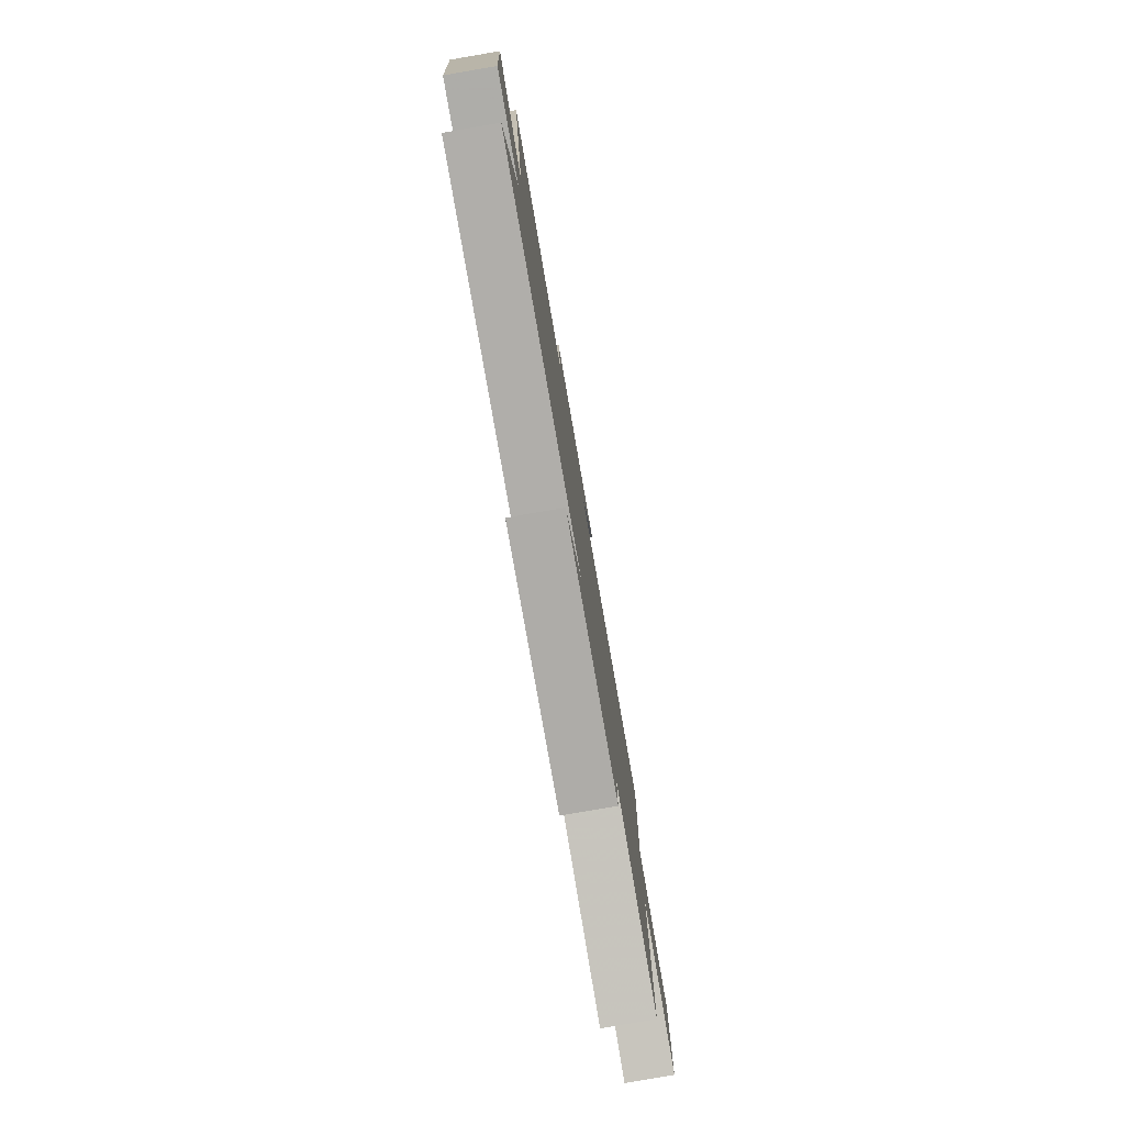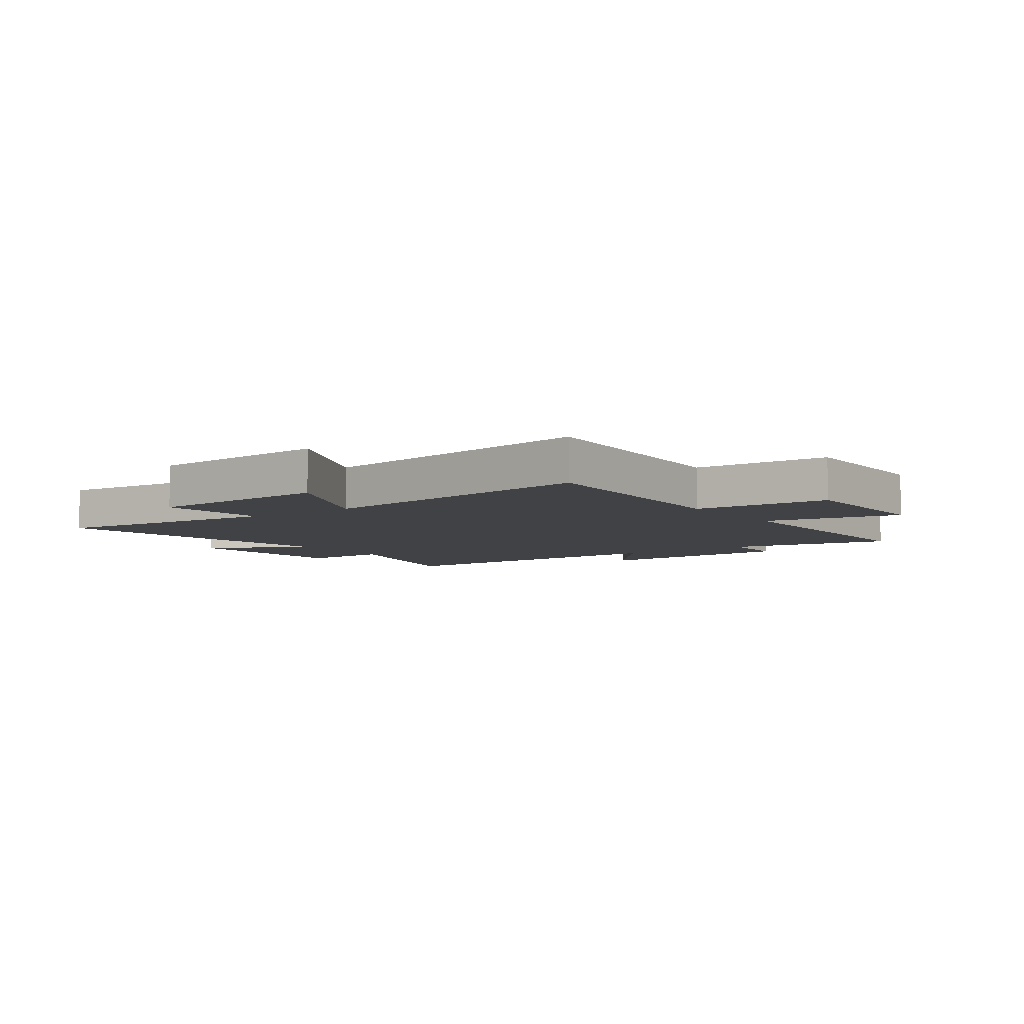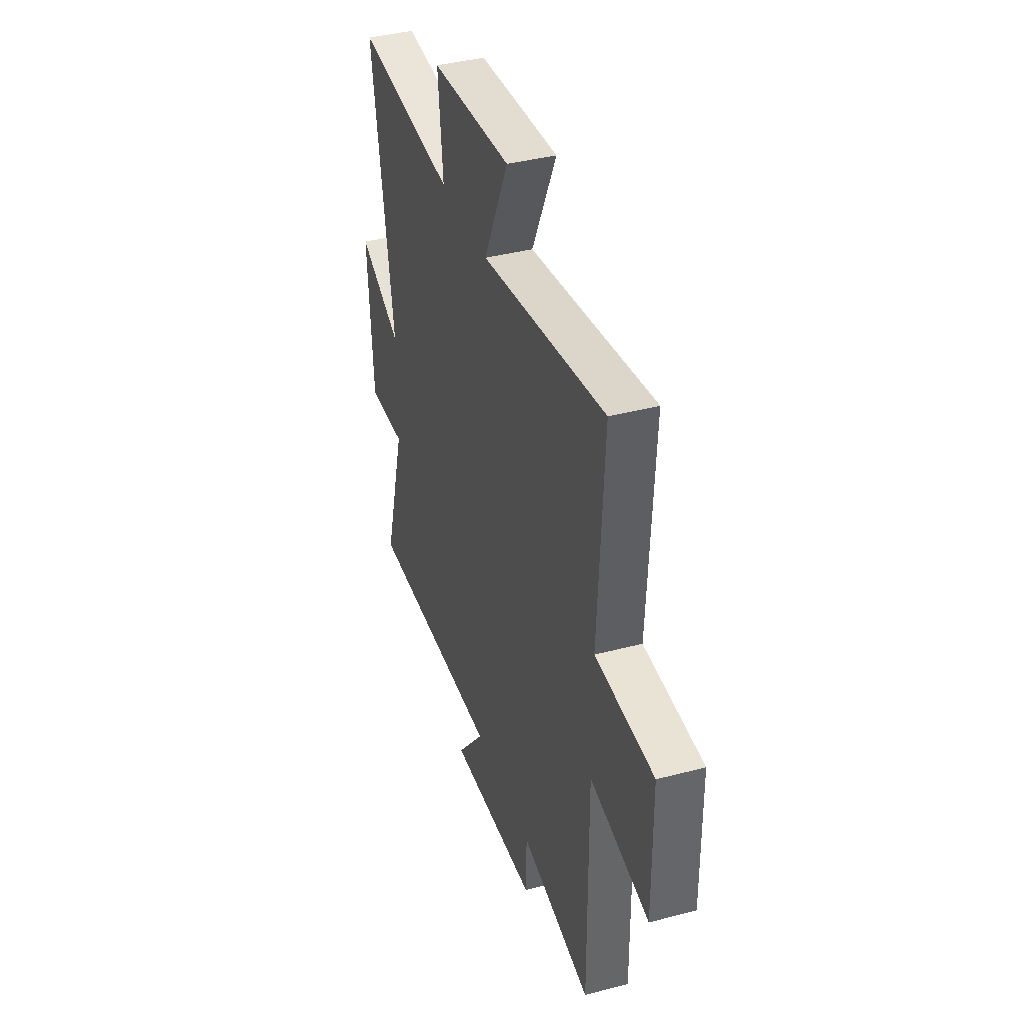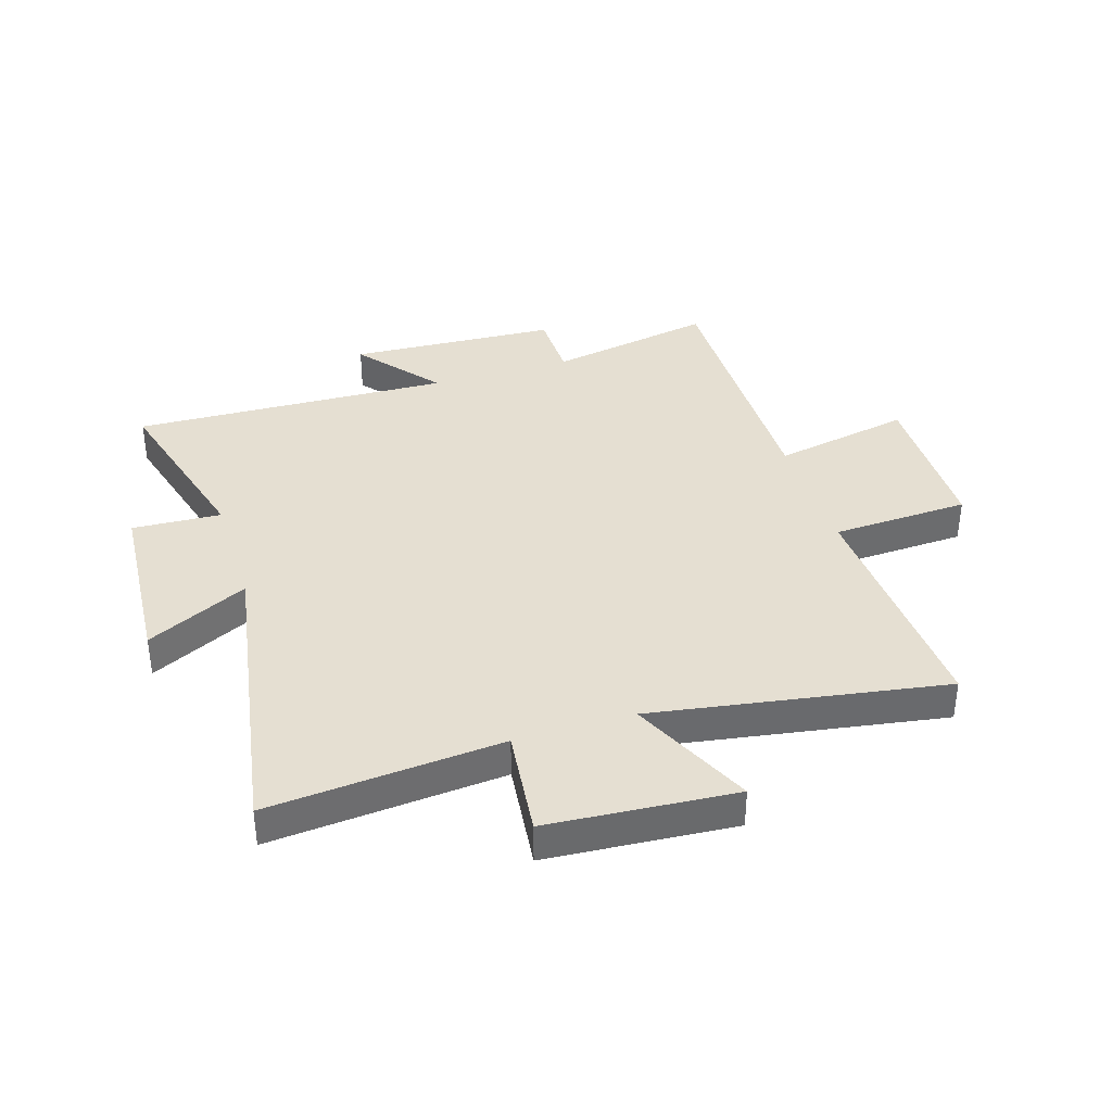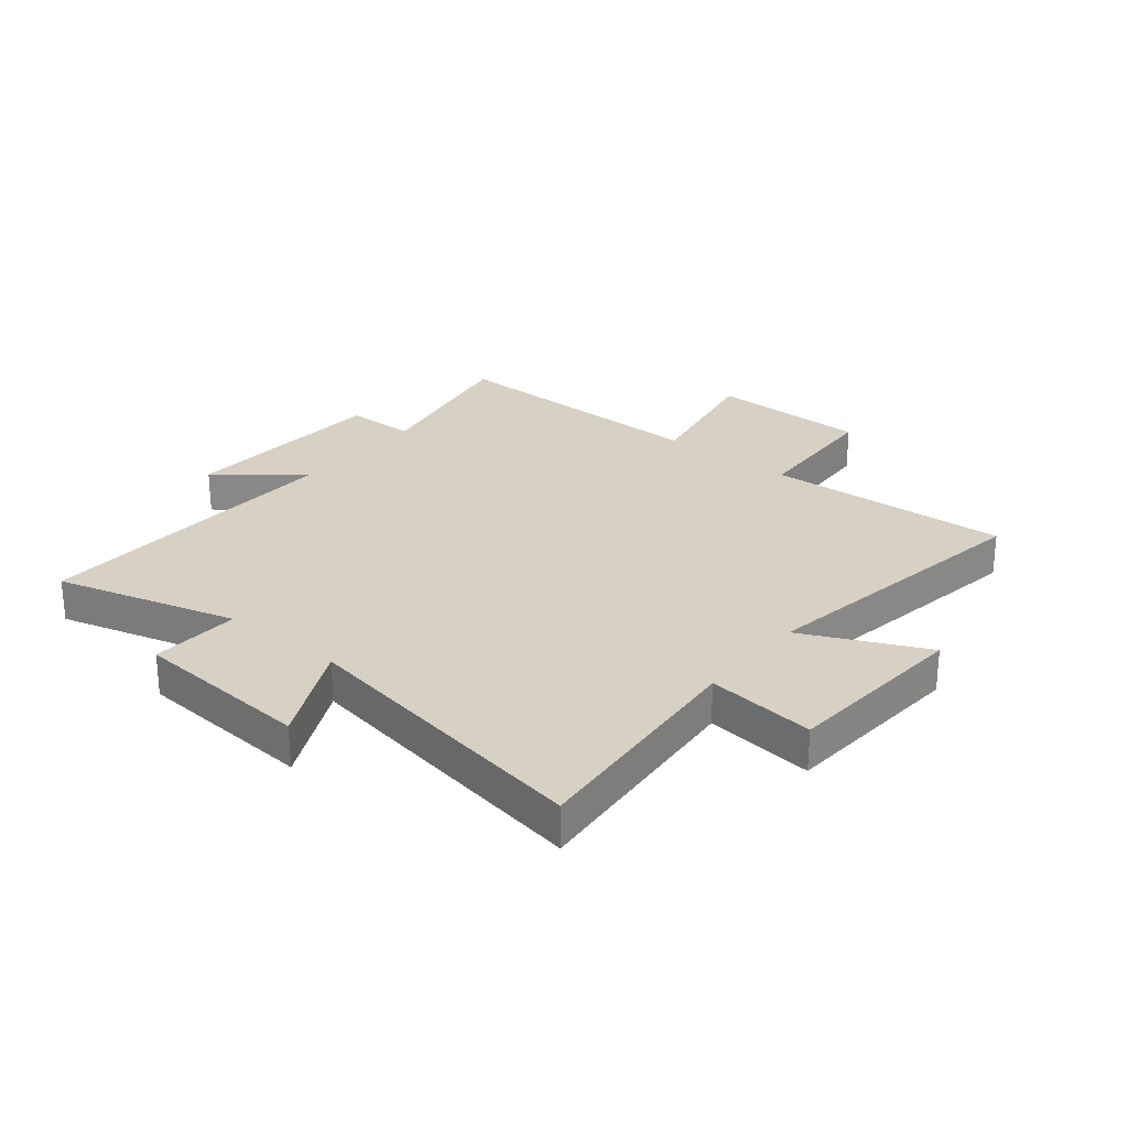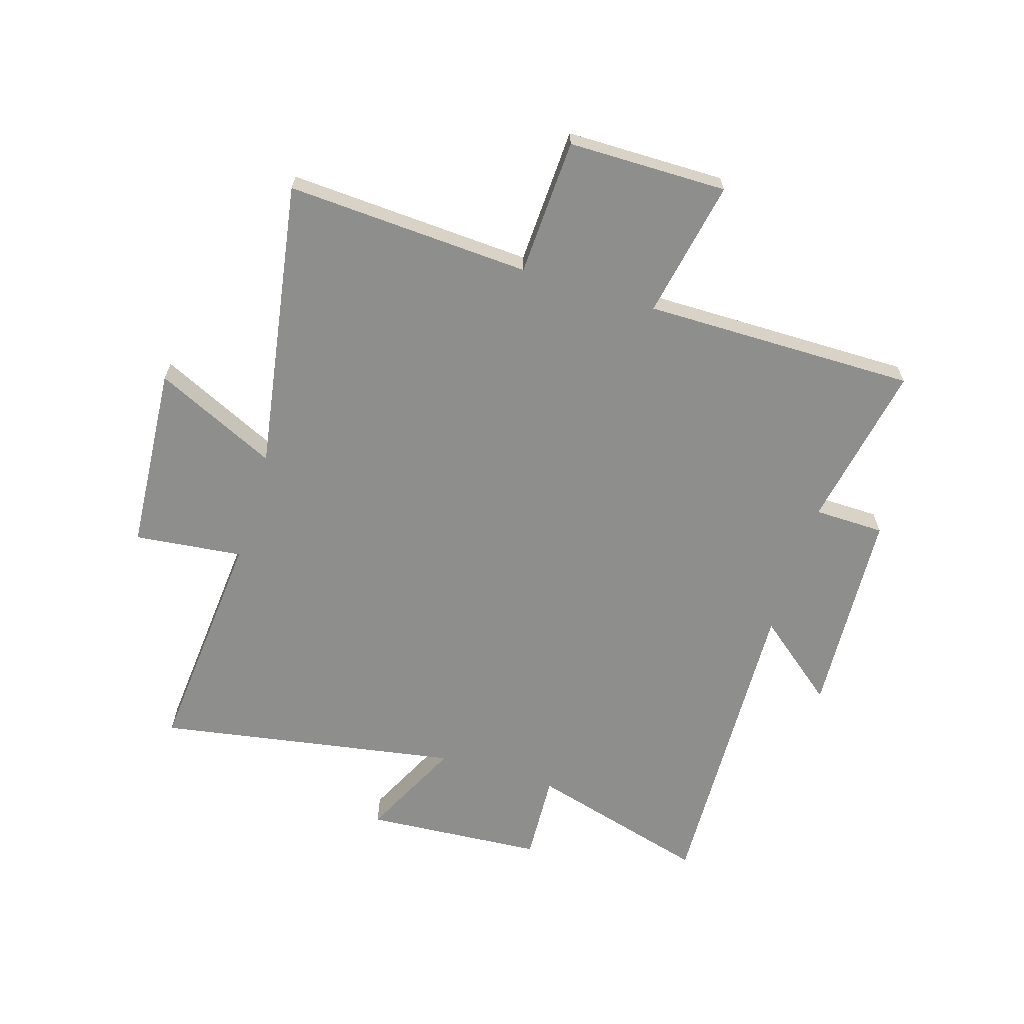
<metadata>
{"format":"obj","ext":"obj","renderer":"f3d","projection":"perspective","resolution":1024,"background":"white","views":[{"elev":-79.9,"azim":-80.2,"up":"+Z"},{"elev":-6.2,"azim":35.2,"up":"+Y"},{"elev":39.5,"azim":71.9,"up":"+Z"},{"elev":37.4,"azim":-17.4,"up":"+Y"},{"elev":27.0,"azim":-50.9,"up":"+Y"},{"elev":-64.8,"azim":72.8,"up":"+Y"}]}
</metadata>
<code>
v 0.503 0.07 -0.554
v 0.215 0.07 -0.5
v 0.213 0.07 -0.622
v -0.149 0.07 -0.642
v -0.035 0.07 -0.5
v -0.587 0.07 -0.52
v -0.5 0.07 -0.207
v -0.654 0.07 -0.215
v -0.676 0.07 0.095
v -0.5 0.07 0.009
v -0.59 0.07 0.534
v -0.186 0.07 0.5
v -0.207 0.07 0.688
v 0.117 0.07 0.712
v 0.018 0.07 0.5
v 0.523 0.07 0.583
v 0.5 0.07 0.159
v 0.738 0.07 0.149
v 0.74 0.07 -0.127
v 0.5 0.07 -0.081
v 0.503 0 -0.554
v 0.215 0 -0.5
v 0.213 0 -0.622
v -0.149 0 -0.642
v -0.035 0 -0.5
v -0.587 0 -0.52
v -0.5 0 -0.207
v -0.654 0 -0.215
v -0.676 0 0.095
v -0.5 0 0.009
v -0.59 0 0.534
v -0.186 0 0.5
v -0.207 0 0.688
v 0.117 0 0.712
v 0.018 0 0.5
v 0.523 0 0.583
v 0.5 0 0.159
v 0.738 0 0.149
v 0.74 0 -0.127
v 0.5 0 -0.081
f 17 18 19 20
f 15 16 17
f 15 17 20
f 12 13 14 15
f 12 15 20 1
f 10 11 12 1
f 7 8 9 10
f 5 6 7
f 5 7 10
f 2 3 4 5
f 2 5 10
f 1 2 10
f 40 39 38 37
f 37 36 35
f 40 37 35
f 35 34 33 32
f 21 40 35 32
f 21 32 31 30
f 30 29 28 27
f 27 26 25
f 30 27 25
f 25 24 23 22
f 30 25 22
f 30 22 21
f 1 21 22 2
f 2 22 23 3
f 3 23 24 4
f 4 24 25 5
f 5 25 26 6
f 6 26 27 7
f 7 27 28 8
f 8 28 29 9
f 9 29 30 10
f 10 30 31 11
f 11 31 32 12
f 12 32 33 13
f 13 33 34 14
f 14 34 35 15
f 15 35 36 16
f 16 36 37 17
f 17 37 38 18
f 18 38 39 19
f 19 39 40 20
f 20 40 21 1

</code>
